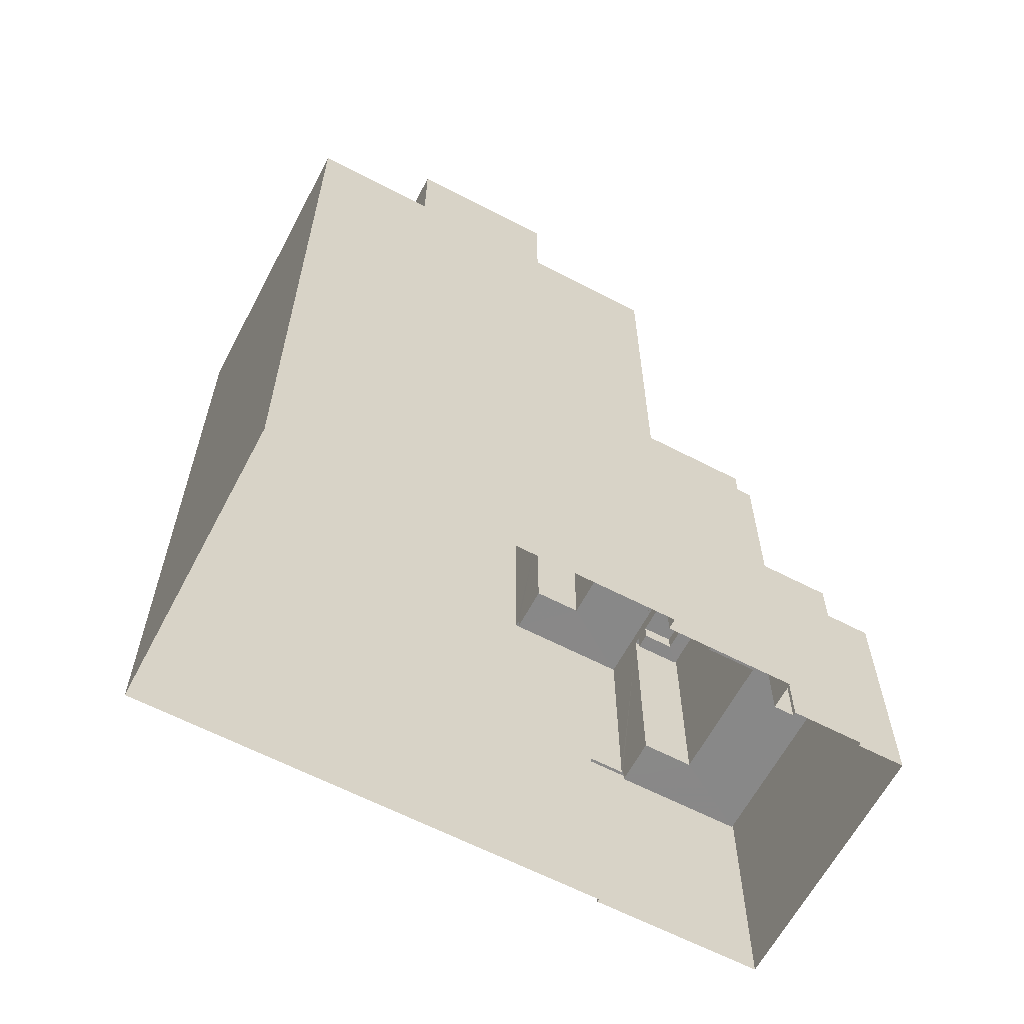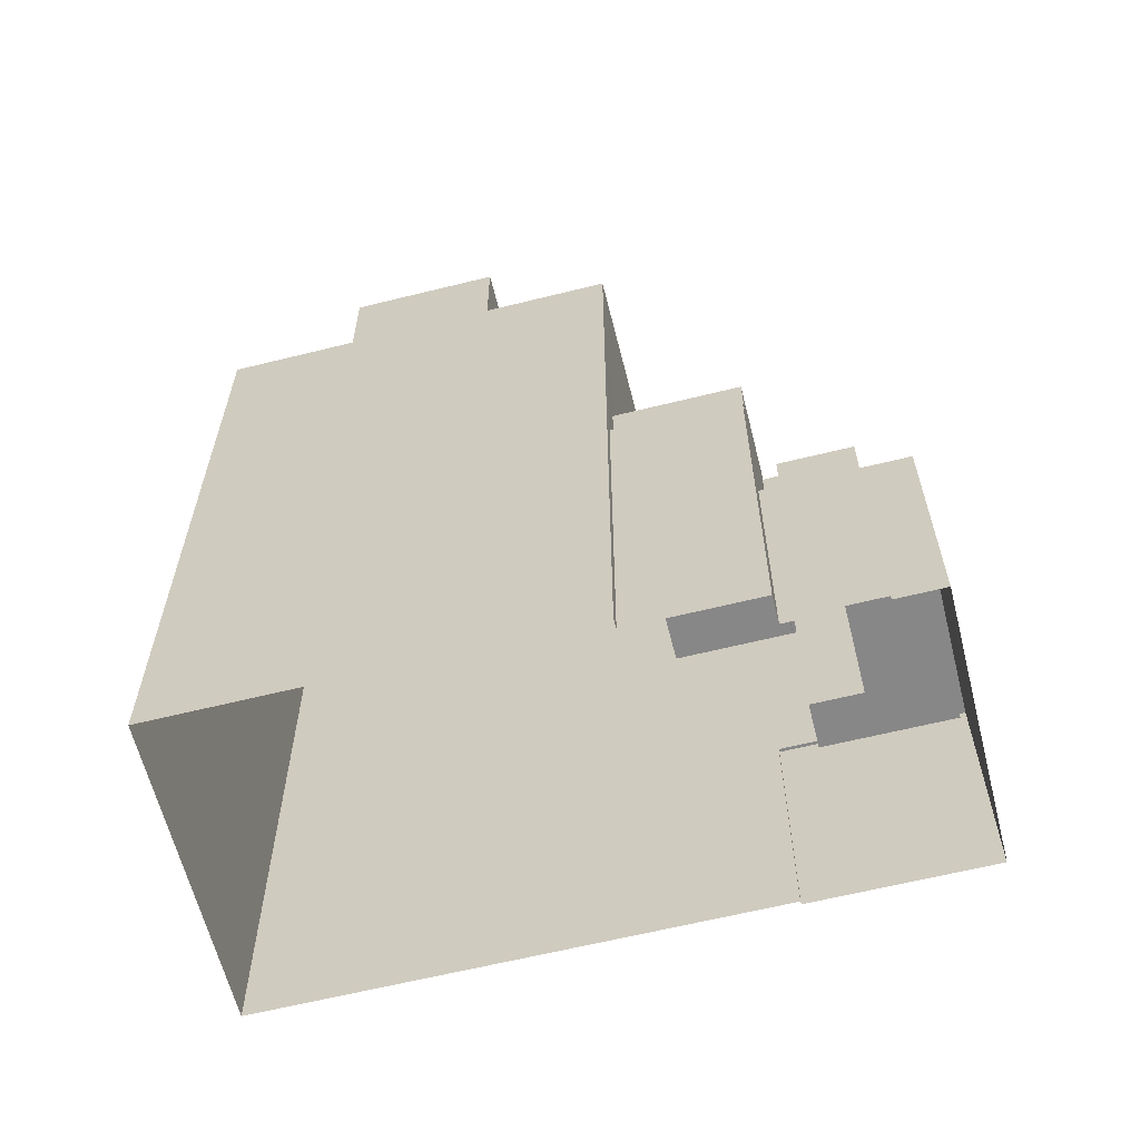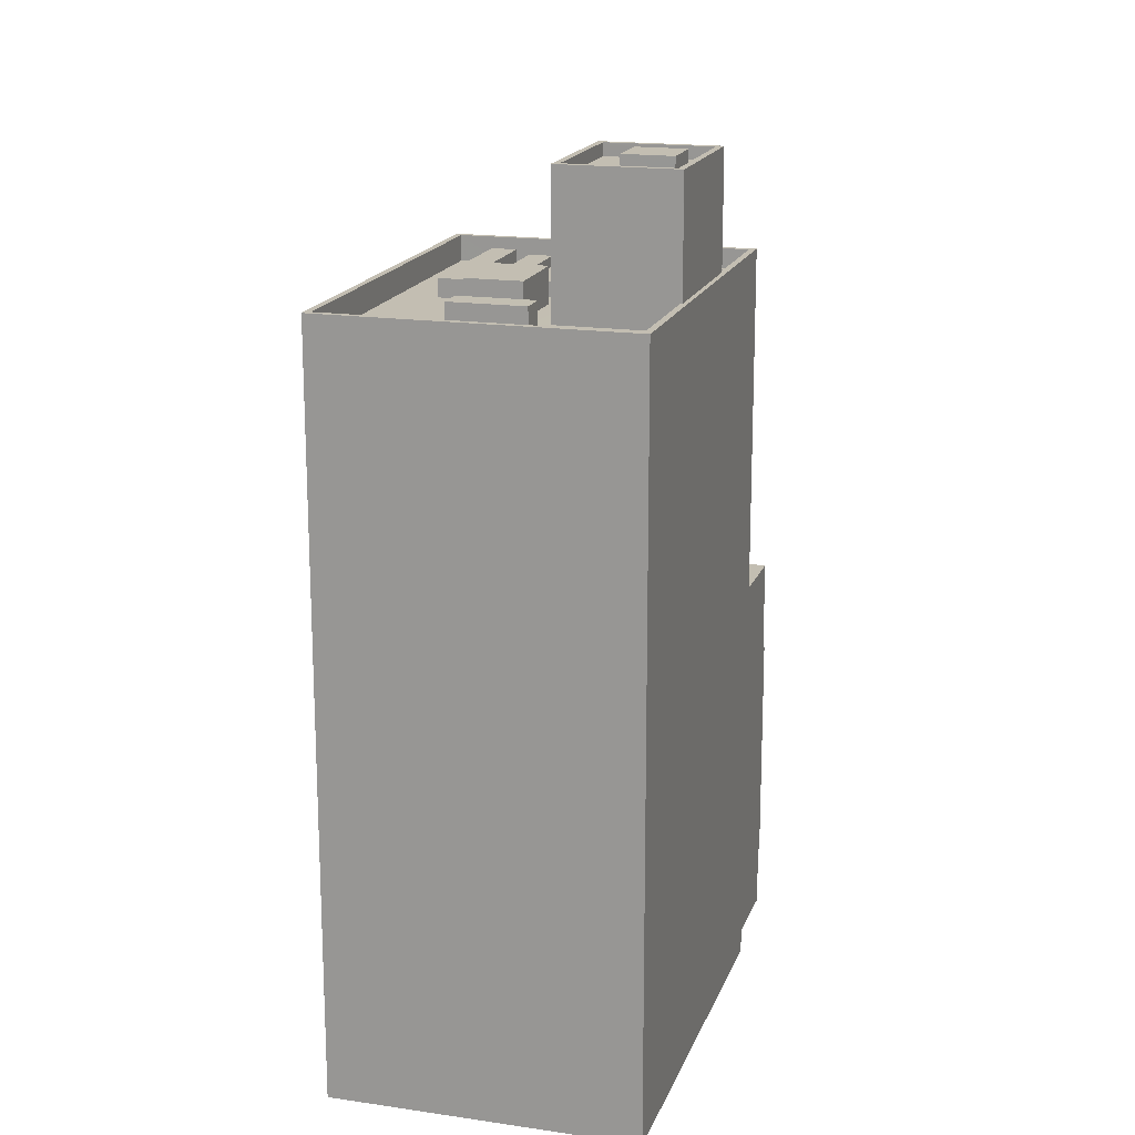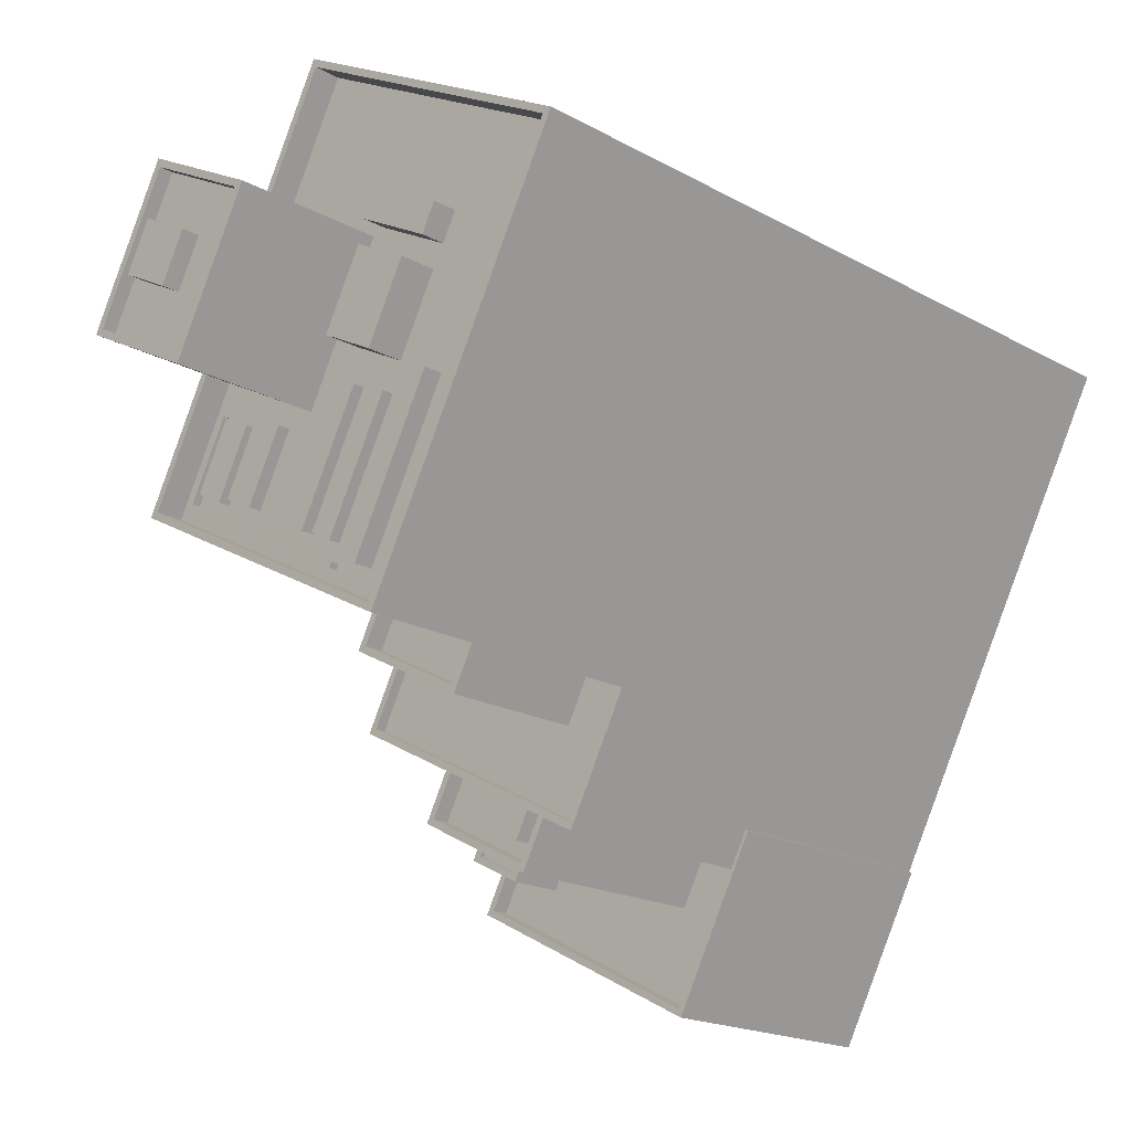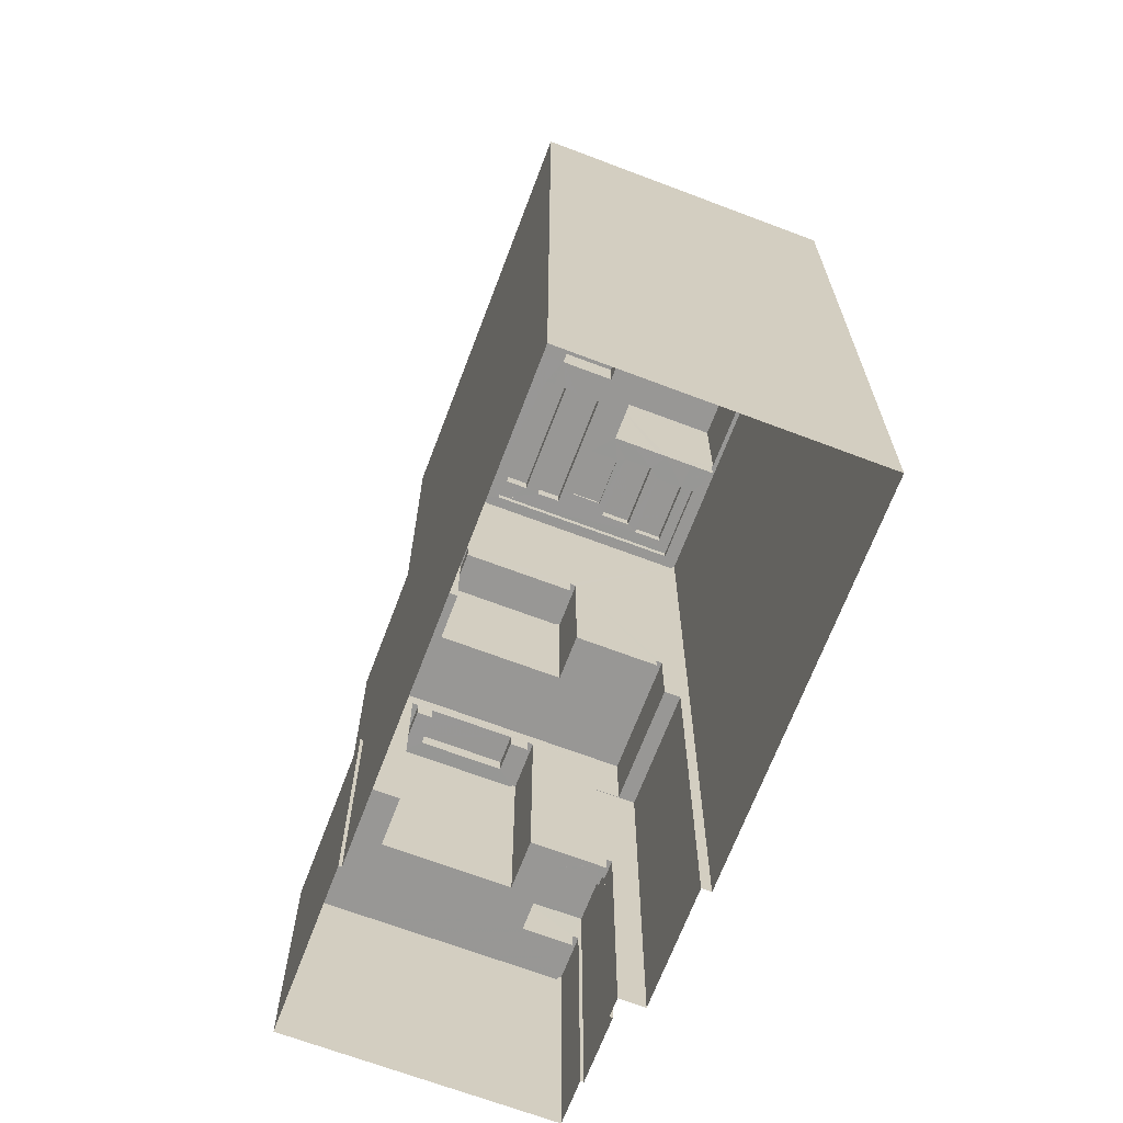
<metadata>
{"format":"obj","ext":"obj","renderer":"f3d","projection":"perspective","resolution":1024,"background":"white","views":[{"elev":-62.9,"azim":-145.0,"up":"+Z"},{"elev":-62.5,"azim":-103.1,"up":"+Z"},{"elev":17.5,"azim":169.2,"up":"+Z"},{"elev":-18.1,"azim":42.6,"up":"+Y"},{"elev":-68.2,"azim":132.0,"up":"+Z"}]}
</metadata>
<code>
v -8426 -3.773e+04 32.42
v -8426 -3.773e+04 32.42
v -8426 -3.773e+04 33.22
v -8427 -3.773e+04 21.64
v -8427 -3.773e+04 33.22
v -8428 -3.773e+04 21.64
v -8426 -3.773e+04 39.84
v -8428 -3.773e+04 39.85
v -8425 -3.772e+04 39.85
v -8425 -3.772e+04 21.64
v -8426 -3.773e+04 39.84
v -8426 -3.773e+04 32.42
v -8427 -3.773e+04 21.64
v -8427 -3.773e+04 33.22
v -8429 -3.773e+04 33.22
v -8430 -3.774e+04 21.64
v -8430 -3.774e+04 33.22
v -8429 -3.773e+04 21.64
v -8418 -3.774e+04 33.21
v -8418 -3.774e+04 21.63
v -8414 -3.773e+04 33.21
v -8414 -3.773e+04 21.63
v -8415 -3.773e+04 21.63
v -8415 -3.773e+04 33.21
v -8416 -3.774e+04 33.21
v -8418 -3.774e+04 32.41
v -8418 -3.774e+04 33.21
v -8416 -3.774e+04 32.41
v -8429 -3.774e+04 32.42
v -8429 -3.774e+04 33.22
v -8427 -3.773e+04 32.42
v -8427 -3.773e+04 33.22
v -8428 -3.773e+04 33.22
v -8428 -3.773e+04 32.42
v -8426 -3.773e+04 35.05
v -8426 -3.773e+04 34.8
v -8428 -3.773e+04 34.8
v -8428 -3.773e+04 35.05
v -8427 -3.773e+04 35.05
v -8427 -3.773e+04 34.8
v -8425 -3.773e+04 35.05
v -8425 -3.773e+04 34.8
v -8427 -3.773e+04 35.05
v -8427 -3.773e+04 21.64
v -8429 -3.773e+04 21.64
v -8429 -3.773e+04 35.05
v -8425 -3.773e+04 35.05
v -8425 -3.773e+04 32.42
v -8426 -3.774e+04 32.42
v -8426 -3.774e+04 35.05
v -8418 -3.773e+04 42.41
v -8419 -3.774e+04 42.41
v -8419 -3.774e+04 32.42
v -8418 -3.773e+04 32.41
v -8423 -3.773e+04 42.41
v -8424 -3.773e+04 42.41
v -8424 -3.773e+04 41.61
v -8423 -3.773e+04 41.61
v -8418 -3.773e+04 42.41
v -8419 -3.774e+04 41.61
v -8419 -3.774e+04 42.41
v -8418 -3.773e+04 41.61
v -8424 -3.773e+04 32.42
v -8424 -3.773e+04 42.41
v -8423 -3.773e+04 42.41
v -8423 -3.773e+04 32.42
v -8418 -3.773e+04 42.37
v -8419 -3.774e+04 42.37
v -8419 -3.774e+04 41.61
v -8418 -3.773e+04 41.61
v -8423 -3.773e+04 41.61
v -8423 -3.773e+04 42.37
v -8422 -3.773e+04 42.37
v -8422 -3.773e+04 41.61
v -8415 -3.774e+04 43.15
v -8427 -3.773e+04 43.16
v -8427 -3.773e+04 39.85
v -8415 -3.774e+04 33.21
v -8413 -3.773e+04 43.15
v -8416 -3.774e+04 42.65
v -8416 -3.774e+04 43.15
v -8413 -3.773e+04 42.65
v -8427 -3.773e+04 42.66
v -8427 -3.773e+04 43.16
v -8424 -3.772e+04 43.16
v -8424 -3.772e+04 42.66
v -8424 -3.772e+04 43.16
v -8424 -3.772e+04 39.84
v -8415 -3.773e+04 49.17
v -8416 -3.773e+04 48.27
v -8416 -3.773e+04 49.17
v -8415 -3.773e+04 48.27
v -8421 -3.773e+04 48.28
v -8421 -3.773e+04 49.18
v -8420 -3.773e+04 49.18
v -8420 -3.773e+04 48.28
v -8421 -3.773e+04 42.66
v -8416 -3.773e+04 49.17
v -8421 -3.773e+04 49.18
v -8416 -3.773e+04 42.65
v -8420 -3.773e+04 49.18
v -8420 -3.773e+04 42.66
v -8415 -3.773e+04 49.17
v -8415 -3.773e+04 42.65
v -8413 -3.773e+04 56.76
v -8413 -3.773e+04 43.15
v -8404 -3.771e+04 56.75
v -8404 -3.771e+04 21.63
v -8425 -3.772e+04 21.64
v -8425 -3.772e+04 56.77
v -8417 -3.771e+04 56.76
v -8417 -3.771e+04 21.63
v -8404 -3.771e+04 55.55
v -8404 -3.771e+04 56.75
v -8406 -3.771e+04 55.56
v -8408 -3.771e+04 55.56
v -8417 -3.771e+04 56.76
v -8417 -3.771e+04 55.56
v -8413 -3.773e+04 55.56
v -8413 -3.773e+04 56.76
v -8414 -3.773e+04 55.56
v -8417 -3.773e+04 55.56
v -8425 -3.772e+04 55.57
v -8425 -3.772e+04 56.77
v -8419 -3.771e+04 55.56
v -8419 -3.771e+04 56.76
v -8422 -3.772e+04 56.76
v -8422 -3.772e+04 55.56
v -8422 -3.772e+04 55.93
v -8424 -3.772e+04 55.56
v -8424 -3.772e+04 55.93
v -8422 -3.772e+04 55.56
v -8422 -3.772e+04 55.93
v -8422 -3.772e+04 55.56
v -8424 -3.772e+04 55.56
v -8424 -3.772e+04 55.93
v -8418 -3.773e+04 55.56
v -8416 -3.773e+04 55.93
v -8416 -3.773e+04 55.56
v -8416 -3.773e+04 55.56
v -8416 -3.773e+04 55.56
v -8416 -3.773e+04 55.93
v -8416 -3.773e+04 55.56
v -8415 -3.773e+04 56.29
v -8416 -3.773e+04 56.29
v -8416 -3.773e+04 55.56
v -8415 -3.773e+04 55.56
v -8416 -3.773e+04 55.56
v -8414 -3.772e+04 56.29
v -8414 -3.772e+04 55.56
v -8413 -3.772e+04 56.29
v -8413 -3.772e+04 55.56
v -8413 -3.772e+04 55.56
v -8415 -3.773e+04 55.56
v -8414 -3.773e+04 56.41
v -8415 -3.773e+04 56.41
v -8414 -3.773e+04 55.56
v -8412 -3.772e+04 56.41
v -8412 -3.772e+04 55.56
v -8410 -3.772e+04 56.41
v -8410 -3.772e+04 55.56
v -8415 -3.772e+04 55.56
v -8415 -3.772e+04 55.56
v -8415 -3.772e+04 57.21
v -8413 -3.772e+04 55.56
v -8413 -3.772e+04 57.2
v -8413 -3.772e+04 57.2
v -8413 -3.772e+04 55.56
v -8411 -3.772e+04 57.2
v -8411 -3.772e+04 55.56
v -8410 -3.772e+04 55.56
v -8410 -3.772e+04 56.65
v -8410 -3.772e+04 56.65
v -8410 -3.772e+04 55.56
v -8410 -3.772e+04 55.56
v -8414 -3.771e+04 56.65
v -8413 -3.771e+04 55.56
v -8414 -3.771e+04 55.56
v -8413 -3.771e+04 56.65
v -8413 -3.771e+04 55.56
v -8410 -3.772e+04 55.56
v -8415 -3.772e+04 55.56
v -8415 -3.772e+04 56.25
v -8414 -3.772e+04 56.24
v -8414 -3.772e+04 55.56
v -8417 -3.773e+04 55.56
v -8417 -3.773e+04 56.25
v -8418 -3.773e+04 55.56
v -8418 -3.773e+04 56.25
v -8418 -3.773e+04 55.56
v -8417 -3.772e+04 55.71
v -8418 -3.772e+04 55.56
v -8418 -3.772e+04 55.71
v -8417 -3.772e+04 55.56
v -8418 -3.772e+04 55.56
v -8418 -3.772e+04 55.71
v -8420 -3.772e+04 55.56
v -8420 -3.772e+04 55.71
v -8422 -3.772e+04 55.56
v -8422 -3.772e+04 56.07
v -8421 -3.772e+04 56.07
v -8421 -3.772e+04 55.56
v -8422 -3.772e+04 55.56
v -8422 -3.772e+04 56.07
v -8423 -3.772e+04 55.56
v -8423 -3.772e+04 56.07
v -8420 -3.772e+04 55.56
v -8420 -3.772e+04 56.13
v -8419 -3.772e+04 56.13
v -8419 -3.772e+04 55.56
v -8420 -3.772e+04 55.56
v -8420 -3.772e+04 56.13
v -8422 -3.772e+04 55.56
v -8422 -3.772e+04 56.13
v -8420 -3.772e+04 61.59
v -8420 -3.772e+04 62.37
v -8419 -3.771e+04 62.37
v -8419 -3.771e+04 61.59
v -8417 -3.772e+04 62.37
v -8417 -3.772e+04 61.59
v -8418 -3.772e+04 61.59
v -8418 -3.772e+04 62.37
v -8415 -3.771e+04 62.19
v -8419 -3.771e+04 61.59
v -8415 -3.771e+04 61.59
v -8419 -3.771e+04 62.19
v -8418 -3.772e+04 61.59
v -8418 -3.772e+04 62.19
v -8417 -3.772e+04 61.59
v -8422 -3.772e+04 61.59
v -8422 -3.772e+04 62.19
v -8421 -3.772e+04 61.59
v -8418 -3.772e+04 55.56
v -8414 -3.771e+04 55.56
v -8414 -3.771e+04 62.19
v -8418 -3.772e+04 62.19
v -8420 -3.772e+04 55.56
v -8420 -3.772e+04 55.56
v -8421 -3.772e+04 55.56
v -8418 -3.772e+04 55.56
v -8422 -3.772e+04 62.19
v -8422 -3.772e+04 56.76
v -8419 -3.771e+04 62.19
v -8419 -3.771e+04 56.76
f 22 20 23
f 20 16 18
f 108 23 10
f 112 108 10
f 112 10 109
f 10 4 6
f 44 13 45
f 13 18 45
f 4 23 13
f 23 20 13
f 13 20 18
f 10 23 4
f 1 2 3
f 4 5 6
f 2 7 3
f 6 5 8
f 5 7 8
f 3 7 5
f 9 10 6
f 8 9 6
f 11 7 2
f 12 11 2
f 13 5 4
f 13 14 5
f 15 16 17
f 15 18 16
f 19 16 20
f 19 17 16
f 21 20 22
f 21 19 20
f 23 21 22
f 23 24 21
f 25 26 27
f 25 28 26
f 27 26 29
f 30 27 29
f 31 1 3
f 32 31 3
f 33 30 29
f 34 33 29
f 35 36 37
f 38 35 37
f 39 38 37
f 40 39 37
f 41 40 42
f 41 39 40
f 36 41 42
f 36 35 41
f 43 44 45
f 46 43 45
f 32 47 48
f 47 32 43
f 43 14 44
f 31 32 48
f 44 14 13
f 32 14 43
f 34 49 33
f 18 15 45
f 49 50 33
f 45 15 46
f 33 50 46
f 15 33 46
f 47 50 49
f 48 47 49
f 51 52 53
f 54 51 53
f 55 56 57
f 58 55 57
f 59 60 61
f 59 62 60
f 57 61 60
f 57 56 61
f 63 53 52
f 64 63 52
f 65 63 64
f 65 66 63
f 67 68 69
f 70 67 69
f 71 68 72
f 71 69 68
f 73 71 72
f 73 74 71
f 55 75 76
f 76 77 11
f 78 75 51
f 12 66 11
f 25 78 51
f 54 28 25
f 58 74 73
f 70 62 67
f 66 65 11
f 54 25 51
f 73 67 75
f 58 73 55
f 65 55 76
f 59 51 75
f 62 59 67
f 55 73 75
f 11 65 76
f 67 59 75
f 79 80 81
f 79 82 80
f 81 80 83
f 84 81 83
f 85 84 83
f 86 85 83
f 77 76 87
f 88 77 87
f 89 90 91
f 89 92 90
f 91 90 93
f 94 91 93
f 95 94 93
f 96 95 93
f 97 98 99
f 97 100 98
f 101 97 99
f 101 102 97
f 103 98 100
f 104 103 100
f 105 106 107
f 107 106 108
f 23 108 24
f 24 106 75
f 24 75 78
f 108 106 24
f 79 106 103
f 104 82 79
f 106 105 103
f 10 9 109
f 95 105 110
f 109 9 110
f 9 88 87
f 86 102 85
f 96 92 89
f 104 79 103
f 85 102 101
f 103 105 89
f 87 85 101
f 96 89 95
f 101 95 110
f 89 105 95
f 9 87 110
f 87 101 110
f 111 112 109
f 110 111 109
f 107 108 112
f 111 107 112
f 113 114 115
f 115 114 116
f 116 117 118
f 116 114 117
f 114 113 119
f 120 114 119
f 121 122 120
f 119 121 120
f 122 123 124
f 120 122 124
f 125 118 117
f 126 125 117
f 127 124 123
f 128 127 123
f 129 130 131
f 129 132 130
f 132 129 133
f 134 132 133
f 135 134 133
f 136 135 133
f 135 136 137
f 136 138 137
f 137 138 139
f 138 140 139
f 141 138 142
f 141 140 138
f 141 142 143
f 142 131 143
f 131 130 143
f 144 145 146
f 144 146 147
f 145 148 146
f 148 145 149
f 150 148 149
f 149 151 152
f 149 152 150
f 151 153 152
f 147 151 144
f 147 153 151
f 154 155 156
f 154 157 155
f 158 154 156
f 158 159 154
f 159 158 160
f 161 159 160
f 157 161 160
f 155 157 160
f 162 163 164
f 163 165 166
f 164 163 166
f 162 167 168
f 162 164 167
f 168 169 170
f 168 167 169
f 169 166 165
f 170 169 165
f 171 172 173
f 171 174 172
f 171 173 175
f 173 176 177
f 175 173 177
f 176 178 177
f 178 176 179
f 180 178 179
f 180 179 181
f 179 172 181
f 172 174 181
f 182 183 184
f 185 182 184
f 186 184 187
f 186 185 184
f 188 187 189
f 188 186 187
f 188 189 190
f 189 183 190
f 183 182 190
f 191 192 193
f 191 194 192
f 195 191 196
f 195 194 191
f 197 195 196
f 198 197 196
f 193 197 198
f 193 192 197
f 199 200 201
f 202 199 201
f 203 202 201
f 204 203 201
f 205 204 206
f 205 203 204
f 200 205 206
f 200 199 205
f 207 208 209
f 210 207 209
f 211 209 212
f 211 210 209
f 213 212 214
f 213 211 212
f 213 214 208
f 207 213 208
f 215 216 217
f 218 215 217
f 219 218 217
f 219 220 218
f 221 220 219
f 222 221 219
f 215 221 222
f 216 215 222
f 223 224 225
f 223 226 224
f 227 228 229
f 229 223 225
f 229 228 223
f 228 227 230
f 231 228 230
f 230 232 231
f 232 224 226
f 231 232 226
f 233 234 235
f 236 233 235
f 237 238 236
f 239 237 127
f 238 240 236
f 128 239 127
f 240 233 236
f 241 242 127
f 241 127 236
f 127 237 236
f 242 241 243
f 244 242 243
f 234 126 235
f 235 126 243
f 234 125 126
f 243 126 244
f 7 77 8
f 8 77 9
f 7 11 77
f 9 77 88
f 48 66 12
f 53 28 54
f 26 28 53
f 2 1 31
f 48 12 2
f 63 66 48
f 49 53 63
f 26 49 29
f 29 49 34
f 48 2 31
f 49 63 48
f 26 53 49
f 33 15 30
f 24 78 21
f 15 17 30
f 21 78 19
f 27 17 19
f 78 25 27
f 30 17 27
f 78 27 19
f 14 3 5
f 14 32 3
f 37 42 40
f 37 36 42
f 46 39 43
f 46 38 39
f 39 47 43
f 46 50 38
f 35 50 47
f 41 47 39
f 35 47 41
f 38 50 35
f 60 62 69
f 62 70 69
f 71 57 60
f 58 57 71
f 74 58 71
f 71 60 69
f 55 65 56
f 65 64 56
f 59 61 51
f 51 61 52
f 56 64 52
f 61 56 52
f 73 72 68
f 67 73 68
f 82 100 80
f 80 97 83
f 97 86 83
f 82 104 100
f 97 102 86
f 80 100 97
f 85 87 84
f 79 81 106
f 87 76 84
f 106 81 75
f 81 76 75
f 84 76 81
f 92 93 90
f 92 96 93
f 95 101 94
f 103 91 98
f 101 99 94
f 89 91 103
f 91 99 98
f 94 99 91
f 114 107 111
f 117 114 111
f 171 175 170
f 174 116 181
f 115 116 174
f 122 141 143
f 115 174 171
f 165 152 153
f 170 165 159
f 121 141 122
f 161 115 171
f 147 146 139
f 157 154 121
f 147 139 140
f 154 153 147
f 154 140 141
f 154 159 153
f 161 170 159
f 161 171 170
f 153 159 165
f 121 154 141
f 154 147 140
f 119 113 161
f 121 119 157
f 113 115 161
f 157 119 161
f 163 185 165
f 165 150 152
f 139 186 137
f 163 182 185
f 146 148 139
f 186 188 137
f 150 185 148
f 148 185 186
f 150 165 185
f 148 186 139
f 175 168 170
f 177 168 175
f 190 194 195
f 182 194 190
f 163 162 182
f 177 194 162
f 177 162 168
f 162 194 182
f 132 128 123
f 130 123 122
f 132 239 128
f 180 118 125
f 116 118 180
f 116 180 181
f 130 122 143
f 199 239 134
f 180 125 234
f 237 202 207
f 237 207 238
f 233 194 177
f 134 205 199
f 190 195 188
f 203 205 135
f 203 213 202
f 234 233 177
f 210 233 240
f 211 195 197
f 188 195 137
f 177 178 234
f 234 178 180
f 192 210 197
f 192 194 233
f 202 213 207
f 137 203 135
f 211 213 203
f 210 211 197
f 132 123 130
f 205 134 135
f 239 132 134
f 210 192 233
f 137 195 211
f 137 211 203
f 199 237 239
f 199 202 237
f 207 240 238
f 207 210 240
f 114 105 107
f 114 120 105
f 124 110 105
f 120 124 105
f 110 124 242
f 110 244 111
f 244 117 111
f 244 126 117
f 124 127 242
f 110 242 244
f 142 136 131
f 131 136 129
f 142 138 136
f 129 136 133
f 151 145 144
f 151 149 145
f 160 158 156
f 155 160 156
f 167 164 166
f 169 167 166
f 179 176 173
f 172 179 173
f 189 184 183
f 189 187 184
f 198 196 191
f 193 198 191
f 206 204 201
f 200 206 201
f 214 209 208
f 214 212 209
f 219 217 216
f 222 219 216
f 227 221 230
f 232 230 215
f 227 229 221
f 230 221 215
f 229 220 221
f 218 232 215
f 218 224 232
f 225 220 229
f 224 220 225
f 224 218 220
f 226 223 243
f 223 235 243
f 241 236 228
f 231 241 228
f 236 235 223
f 228 236 223
f 241 226 243
f 241 231 226

</code>
